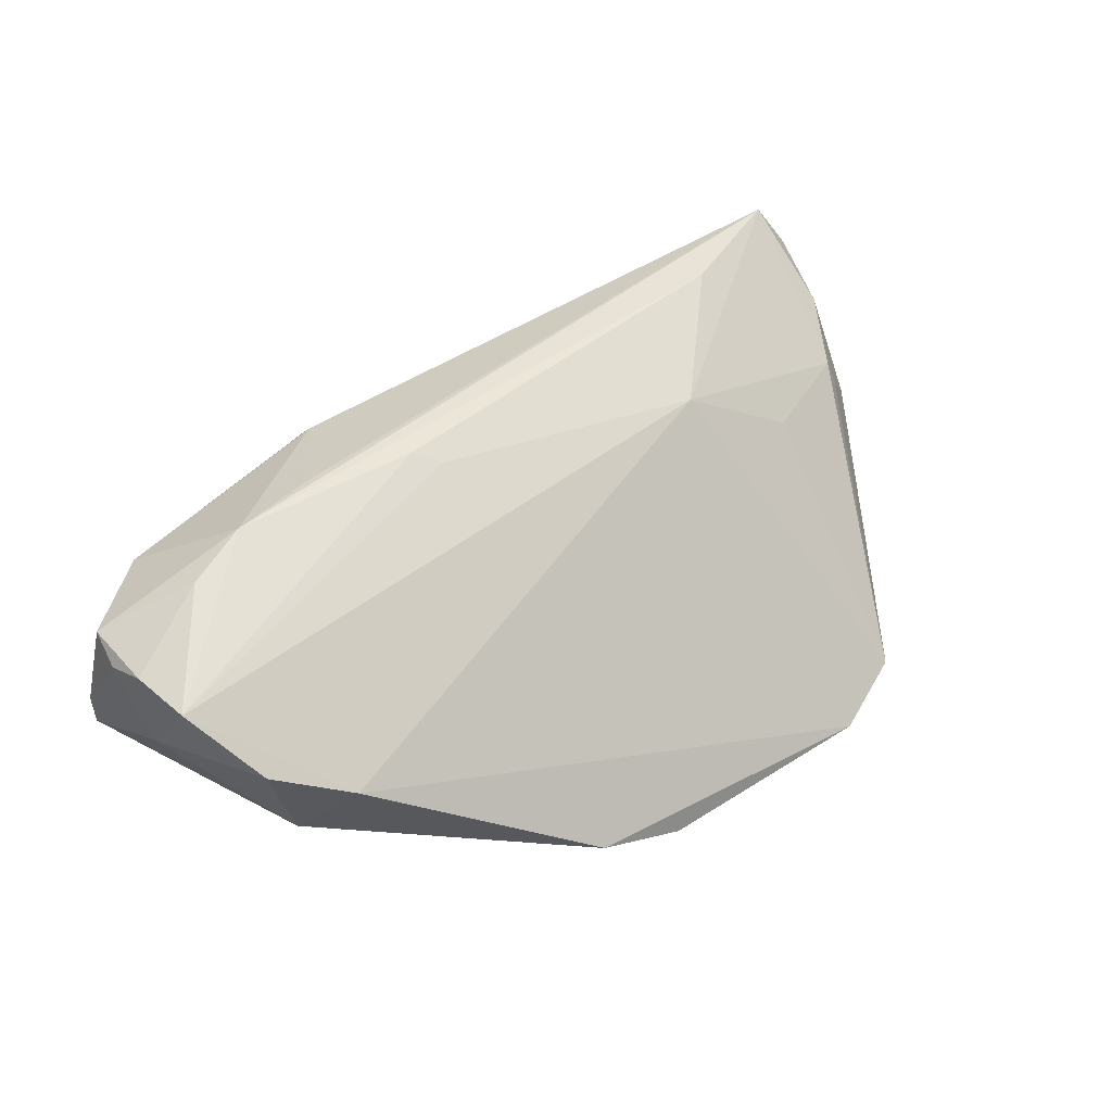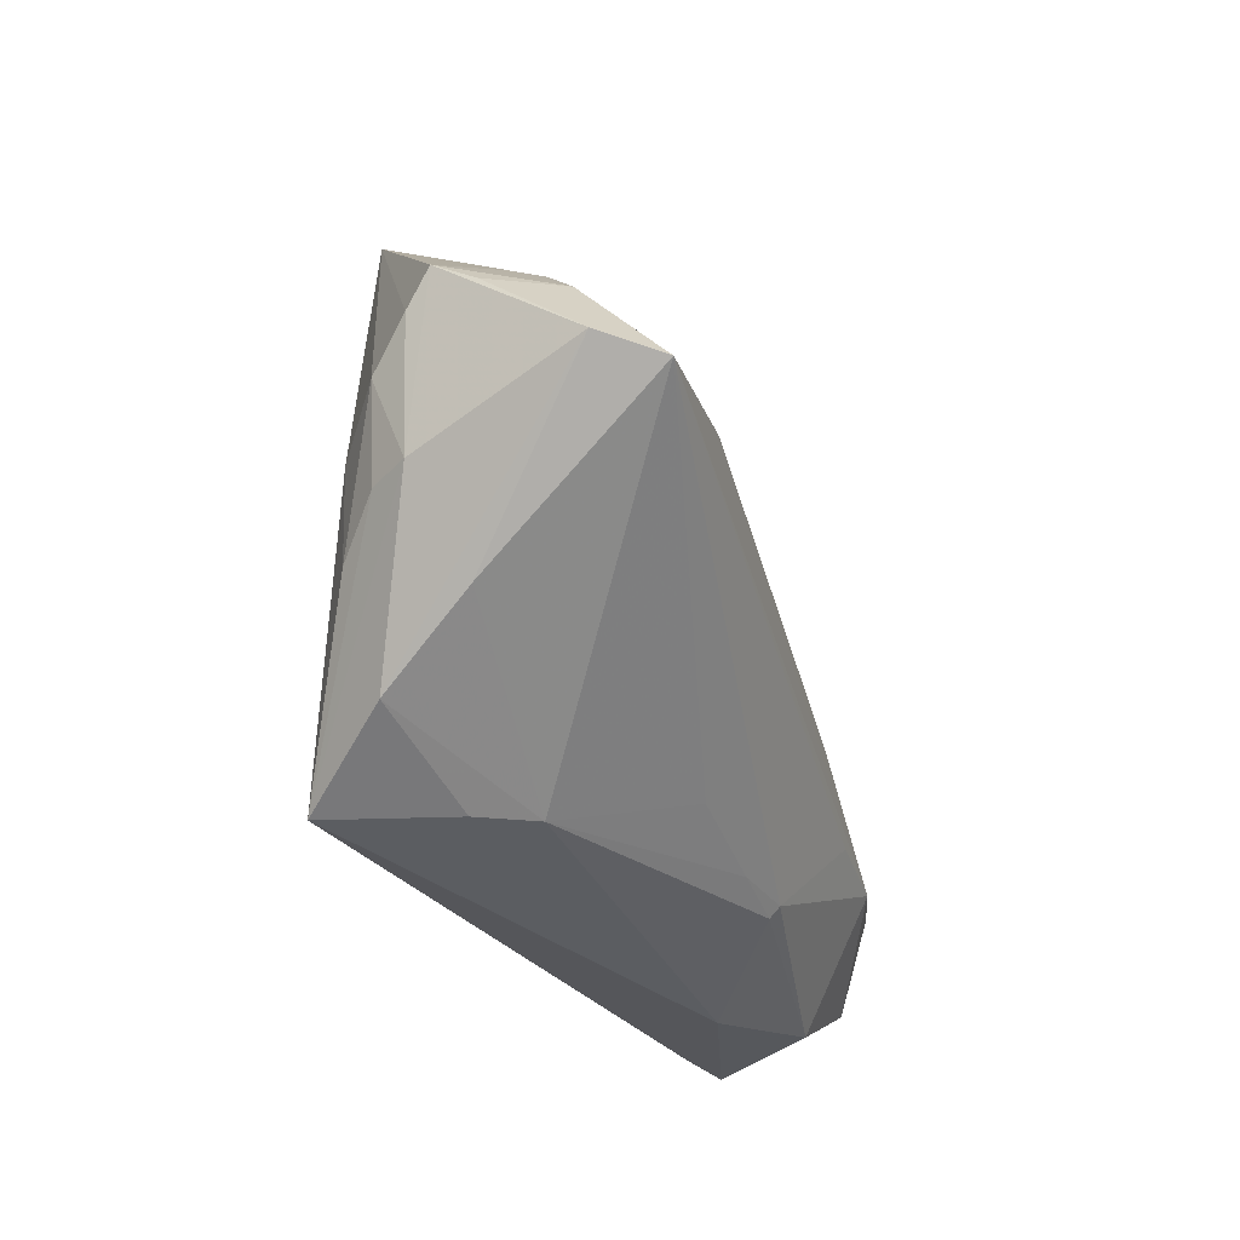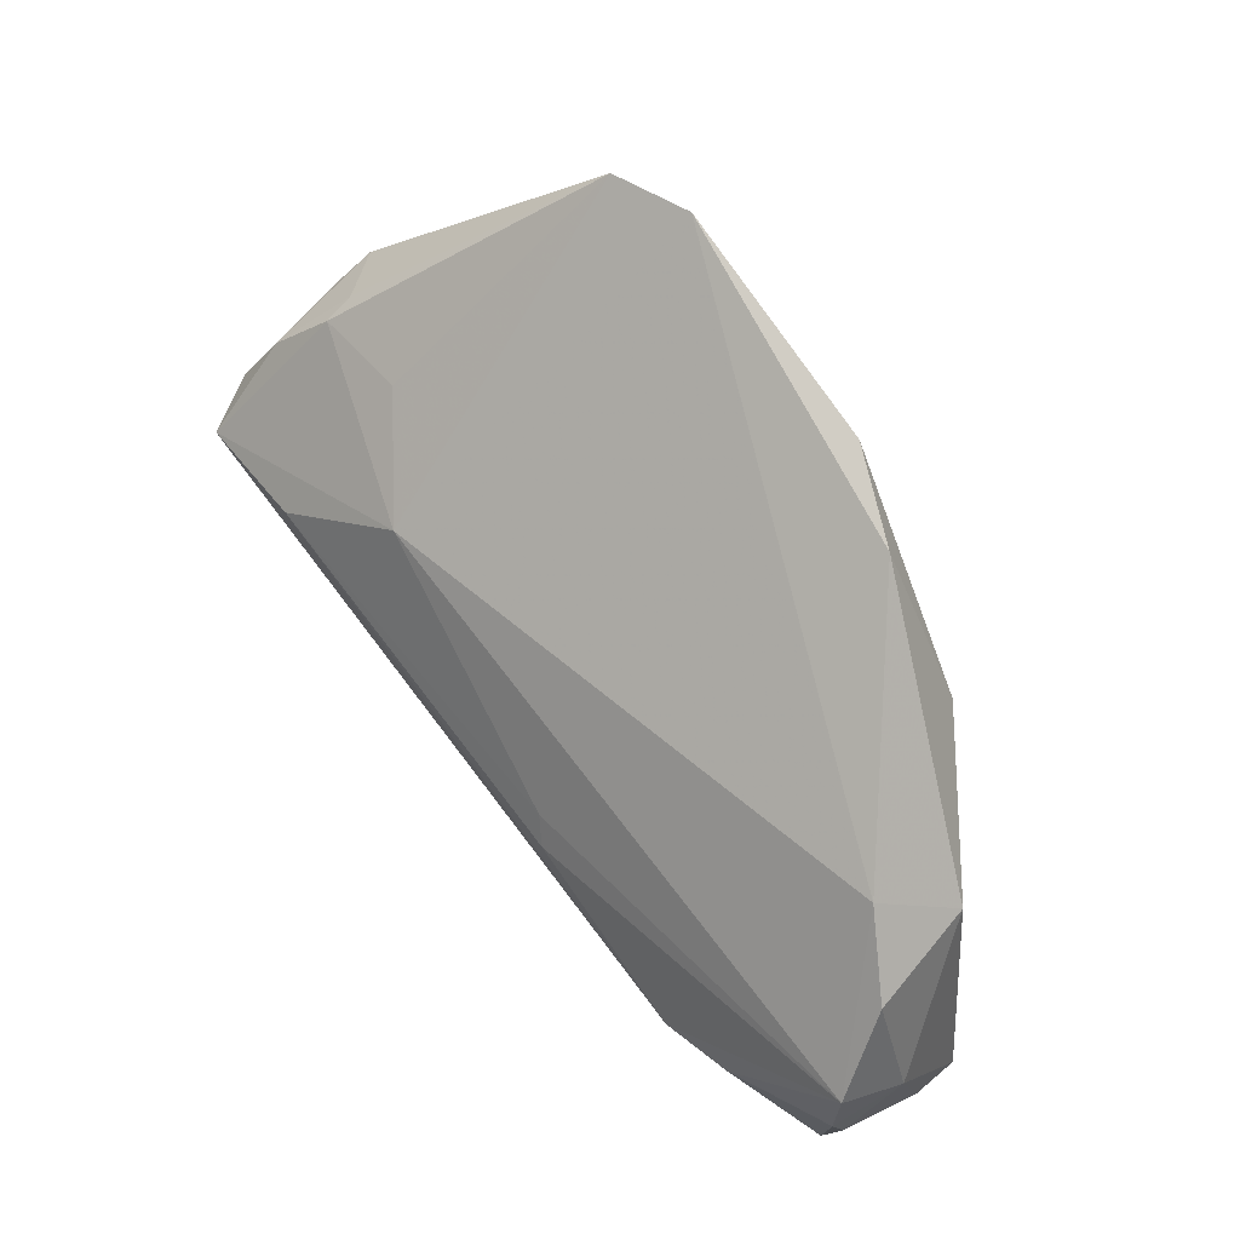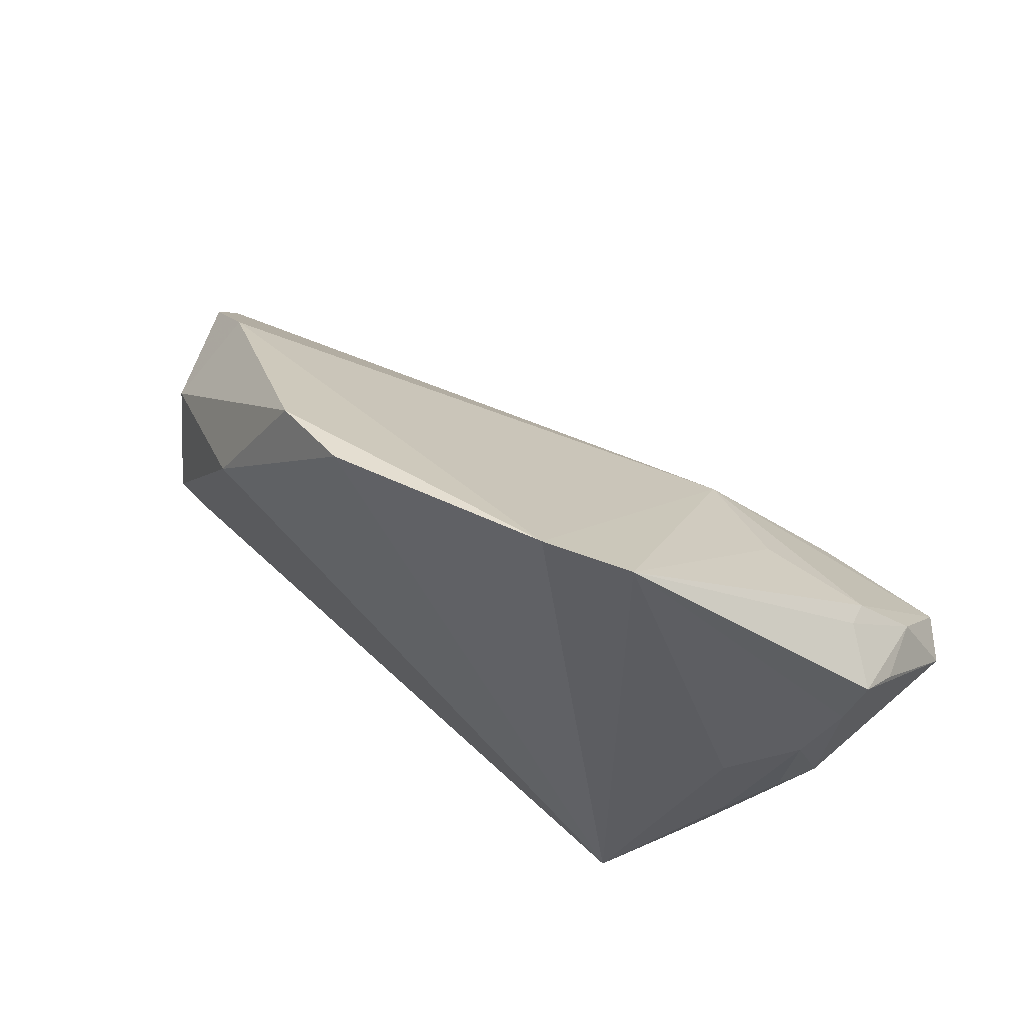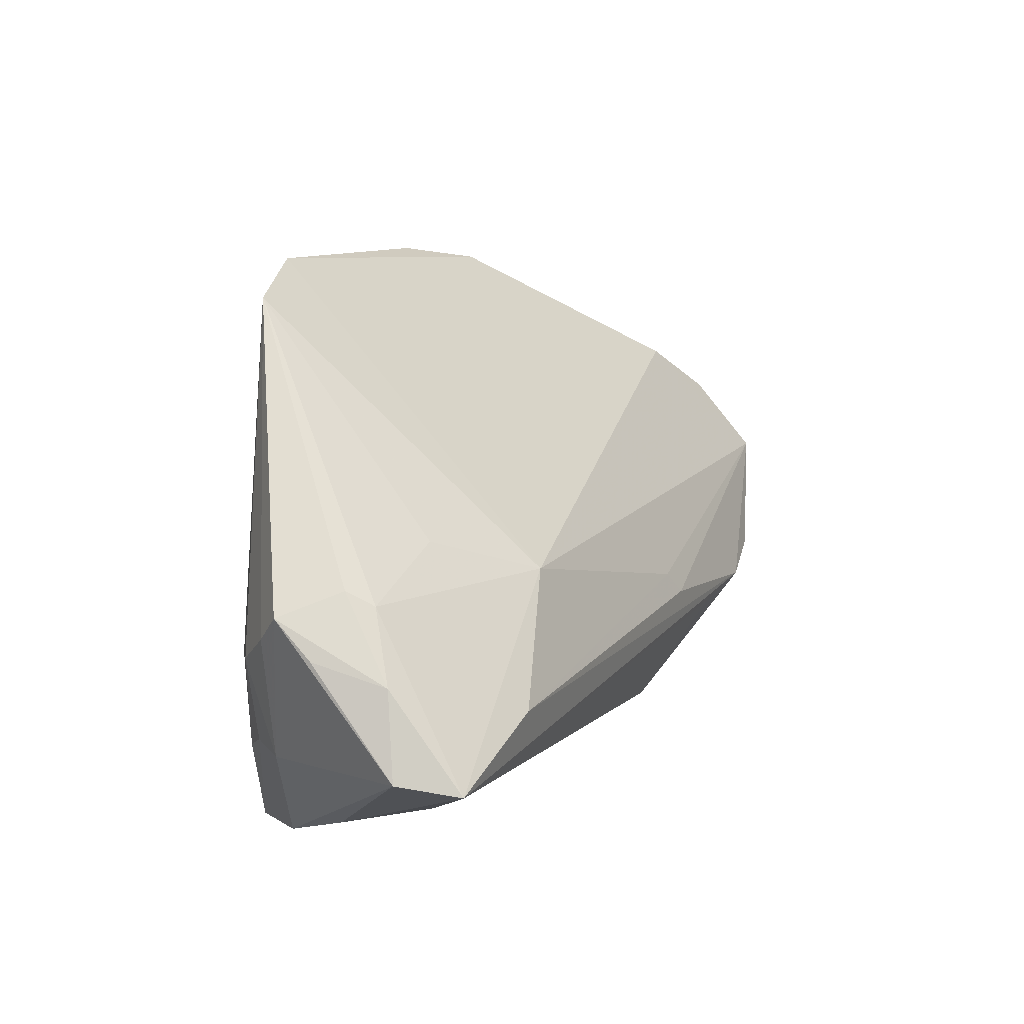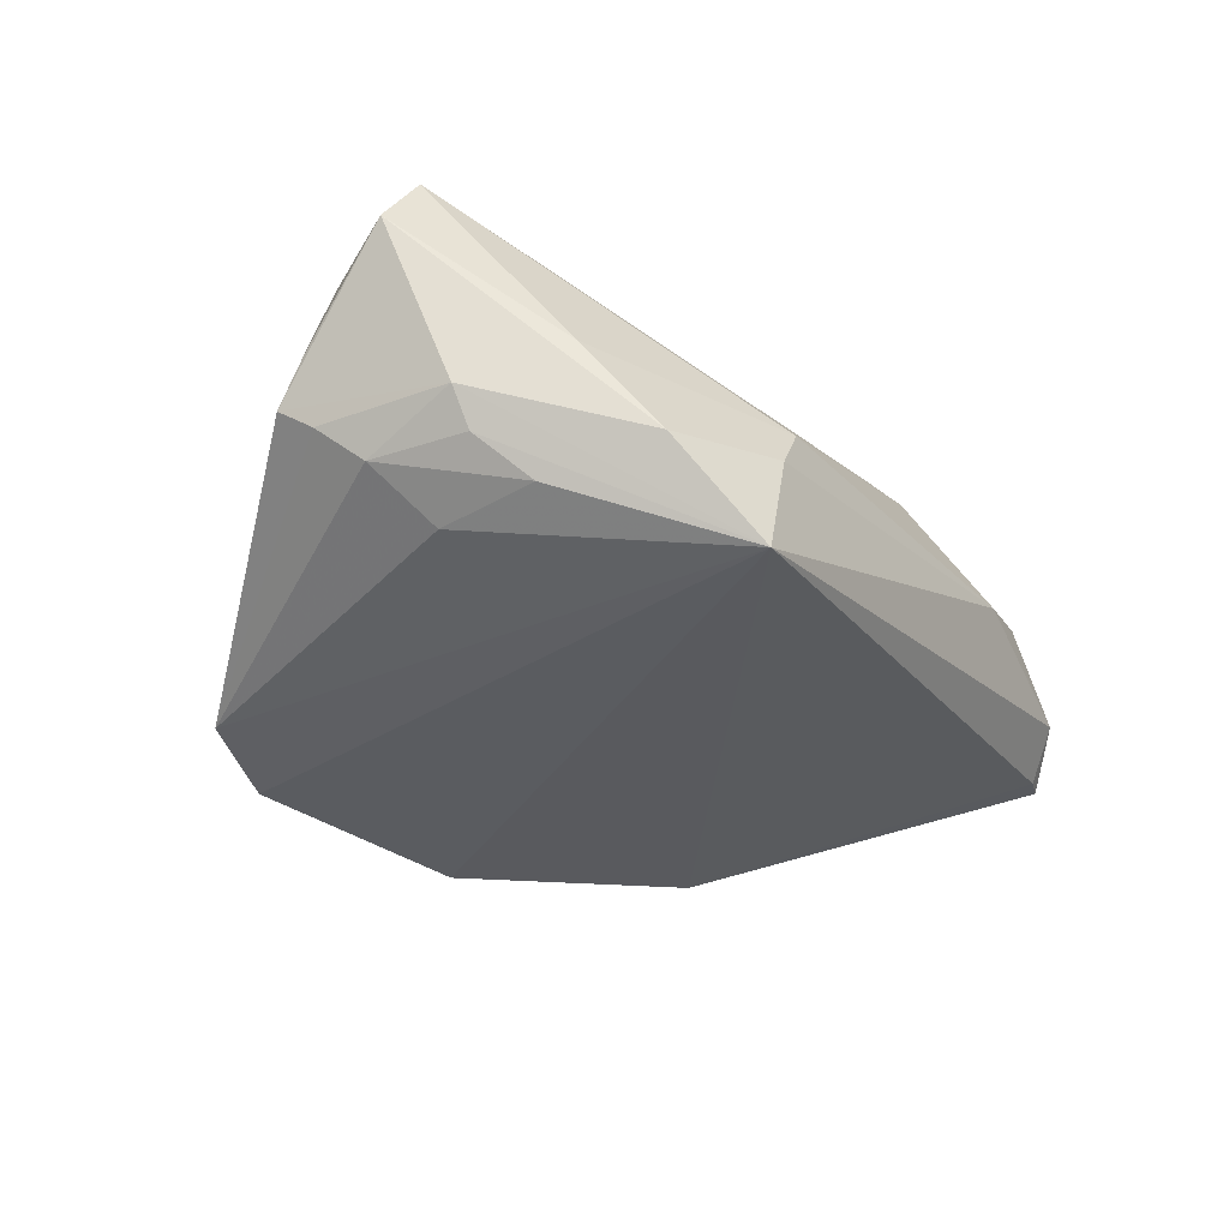
<metadata>
{"format":"obj","ext":"obj","renderer":"f3d","projection":"perspective","resolution":1024,"background":"white","views":[{"elev":46.0,"azim":131.6,"up":"+Z"},{"elev":-33.4,"azim":-72.4,"up":"+Y"},{"elev":61.2,"azim":54.9,"up":"+Y"},{"elev":56.6,"azim":-146.8,"up":"+Y"},{"elev":23.7,"azim":-62.3,"up":"+Y"},{"elev":-33.6,"azim":-57.4,"up":"+Z"}]}
</metadata>
<code>
v 0.05893 -0.02923 -0.001264
v -0.02541 -0.03814 -0.0079
v -0.02997 0.03717 -0.01976
v -0.0468 -0.02509 -3.088e-05
v 0.01118 -0.01012 0.01933
v -0.00675 -0.03002 0.01174
v 0.0544 -0.03168 -0.008106
v 0.0581 -0.03044 -0.007531
v -0.01927 0.03901 -0.02305
v 0.03357 0.009793 -0.02121
v -0.05547 0.001691 0.01281
v -0.05049 0.01025 0.00417
v -0.044 -0.005714 -0.01569
v 0.01489 -0.03353 0.01293
v 0.04626 -0.01949 0.01765
v 0.06014 -0.01421 0.00353
v 0.05893 -0.02196 0.01042
v 0.05139 0.001016 -0.009647
v -0.05639 0.007771 -0.002115
v 0.05898 -0.01655 0.01246
v -0.05734 0.003768 0.003393
v 0.00668 -0.03226 0.0125
v 0.05062 -0.03644 -0.002794
v -0.05596 -0.00994 0.02305
v 0.02259 0.02875 -0.01875
v 0.01132 0.03242 -0.02305
v 0.03738 -0.02077 0.01978
v 0.02855 -0.03901 0.00291
v 0.05562 0.001902 0.004974
v 0.02539 -0.02043 0.01988
v 0.05691 -0.02724 0.01155
v -0.02301 0.00437 0.0162
v 0.04755 0.009403 0.0007015
v -0.02103 -0.03753 -0.001314
v -0.04102 -0.03268 -0.01155
v -0.06014 -0.008049 0.016
v -0.03586 0.01147 0.007404
v -0.05497 0.003591 -0.005169
v -0.04994 0.008845 0.008042
v -0.05002 -0.01386 -0.009748
v -0.04459 -0.01872 -0.01486
v -0.03105 -0.03901 -0.02305
v -0.05313 -0.01353 -0.005137
v 0.04447 -0.03503 0.00964
v 0.01341 -0.0135 0.02061
v -0.05187 -0.001469 -0.009819
v 0.01454 -0.03234 0.01431
v -0.03899 -0.006858 0.02275
v 0.05923 -0.008275 0.01218
f 9 32 33
f 32 39 24
f 26 42 9
f 26 10 42
f 42 23 28
f 14 34 28
f 3 32 9
f 3 13 46
f 9 42 3
f 42 13 3
f 36 24 11
f 11 24 39
f 16 8 18
f 18 8 10
f 6 24 34
f 36 43 35
f 35 43 42
f 49 33 32
f 42 43 40
f 40 43 46
f 41 13 42
f 46 13 41
f 42 40 41
f 41 40 46
f 23 8 1
f 16 17 1
f 1 8 16
f 42 10 7
f 10 8 7
f 7 23 42
f 7 8 23
f 42 28 2
f 2 28 34
f 2 35 42
f 34 35 2
f 44 28 23
f 14 28 44
f 44 47 14
f 37 39 32
f 32 3 37
f 37 3 39
f 38 3 46
f 46 43 38
f 3 38 19
f 19 43 36
f 19 38 43
f 33 18 25
f 9 33 25
f 25 26 9
f 10 26 25
f 25 18 10
f 22 34 14
f 22 6 34
f 14 47 22
f 24 6 22
f 22 47 24
f 34 24 4
f 4 35 34
f 4 24 36
f 36 35 4
f 5 49 32
f 29 18 33
f 33 49 29
f 16 18 29
f 29 49 16
f 23 1 31
f 31 44 23
f 31 1 17
f 12 11 39
f 12 19 11
f 39 3 12
f 3 19 12
f 36 11 21
f 21 19 36
f 11 19 21
f 32 24 48
f 48 5 32
f 27 48 24
f 47 44 27
f 44 31 27
f 24 47 30
f 30 27 24
f 47 27 30
f 5 48 45
f 48 27 45
f 49 5 45
f 45 27 49
f 49 27 15
f 15 27 31
f 49 15 20
f 20 15 31
f 20 31 17
f 20 17 16
f 16 49 20

</code>
